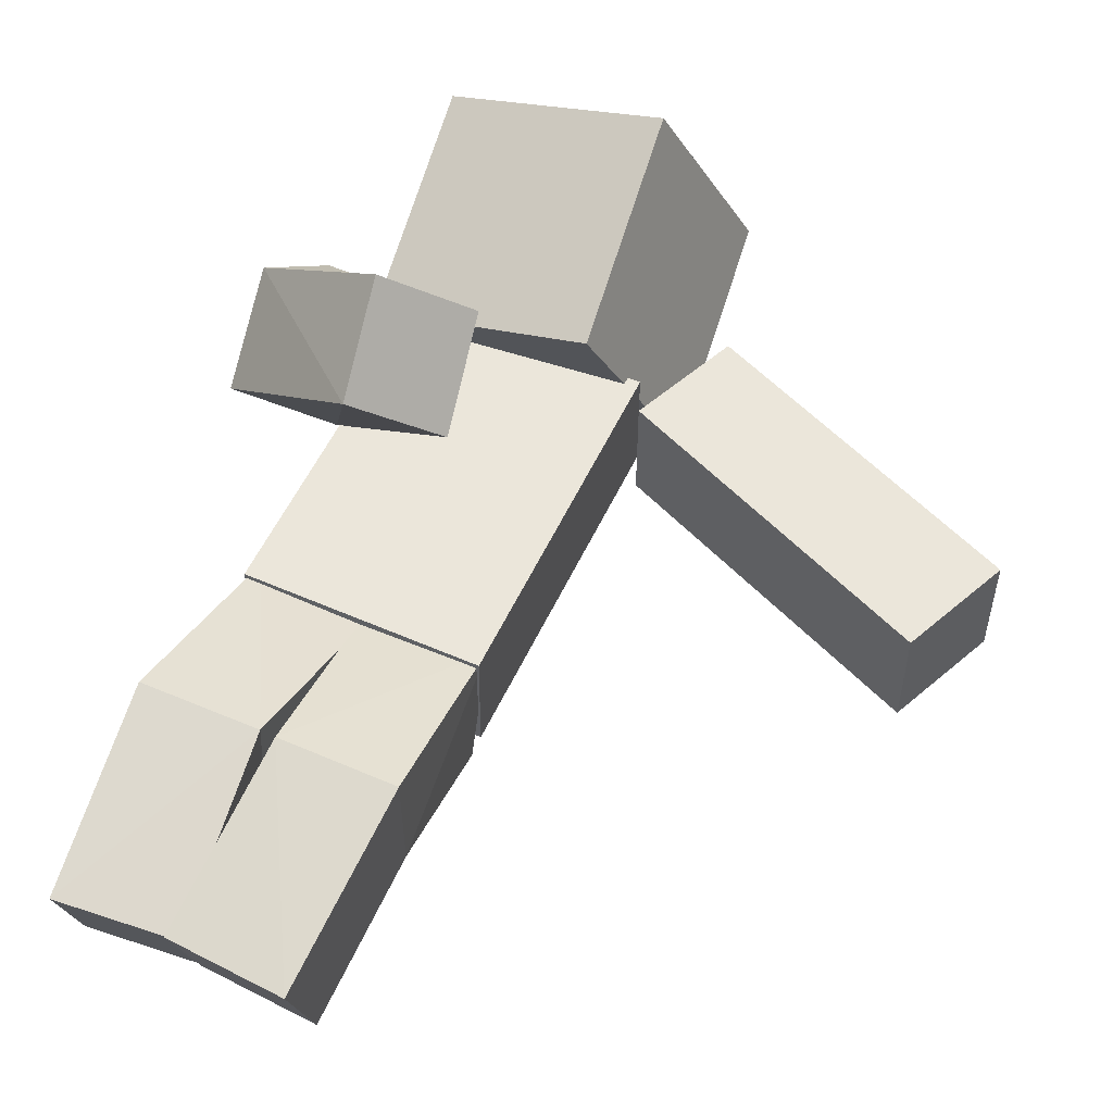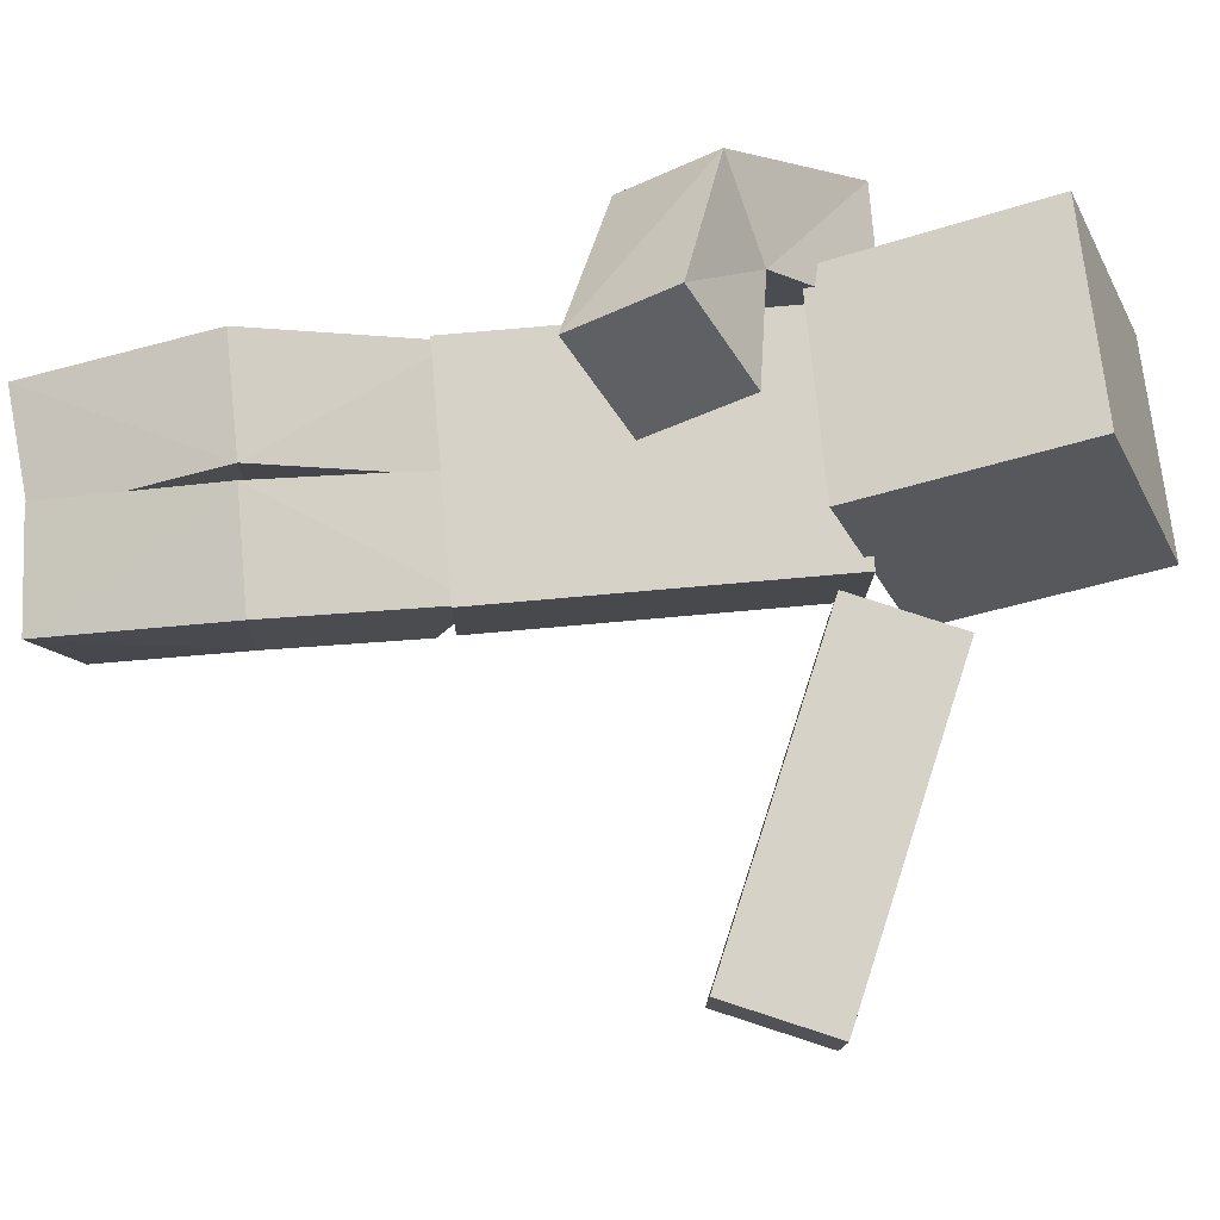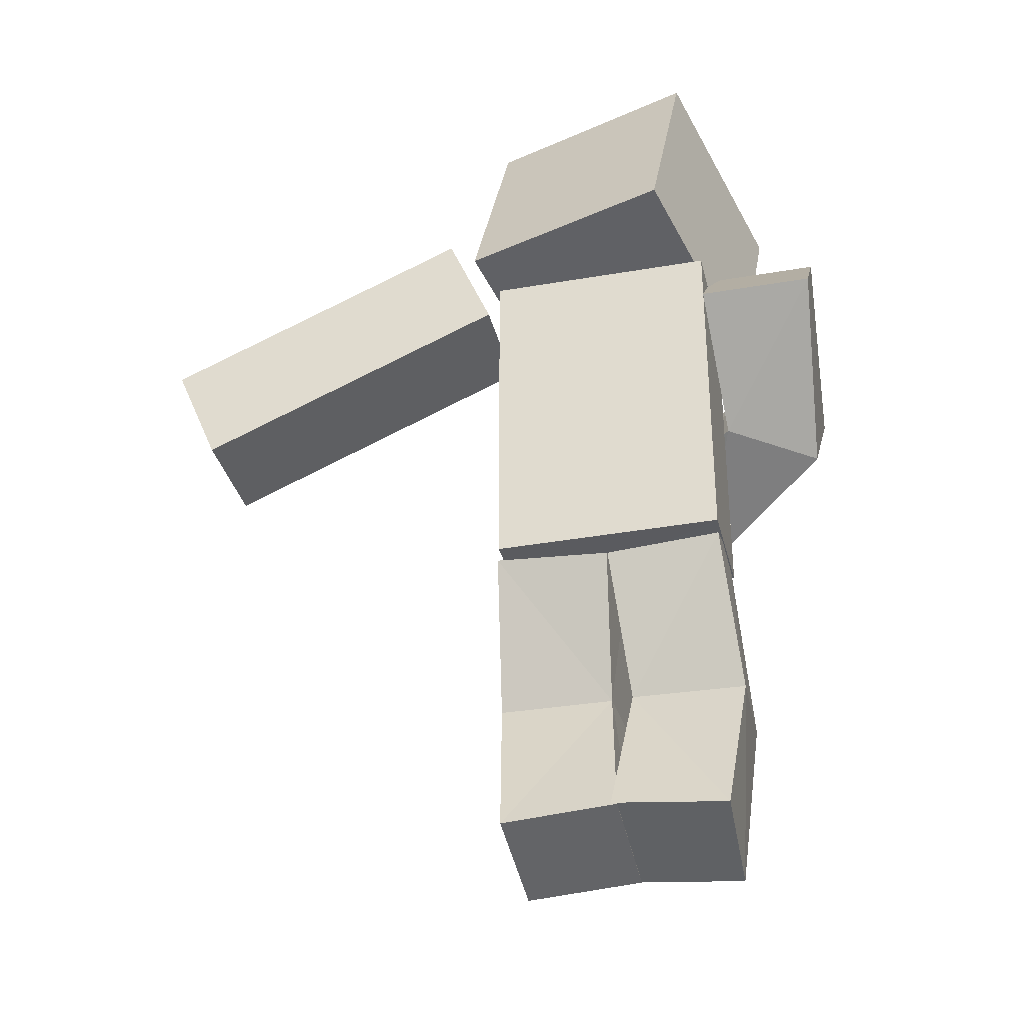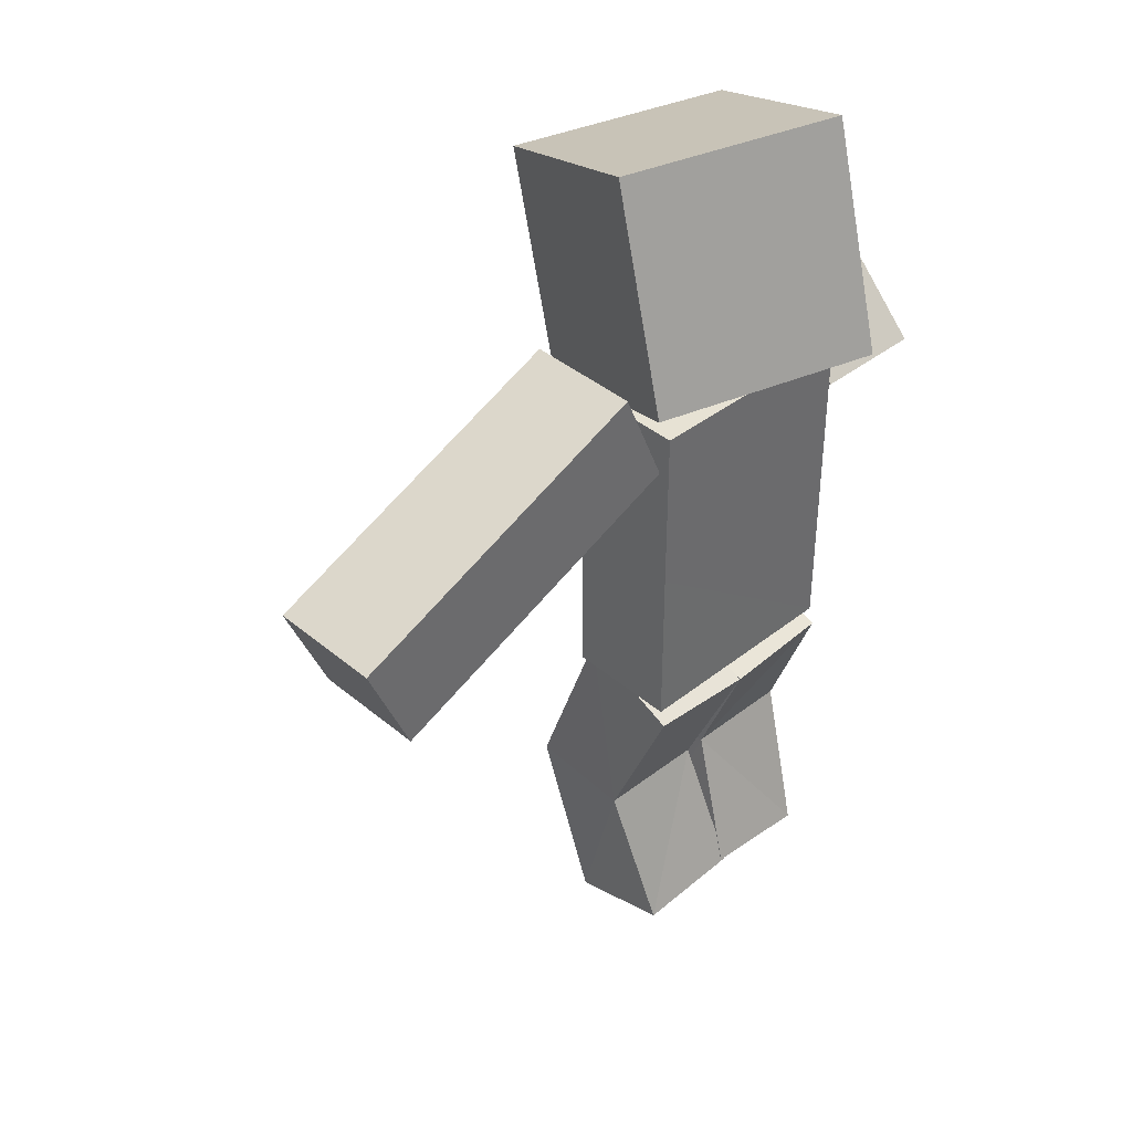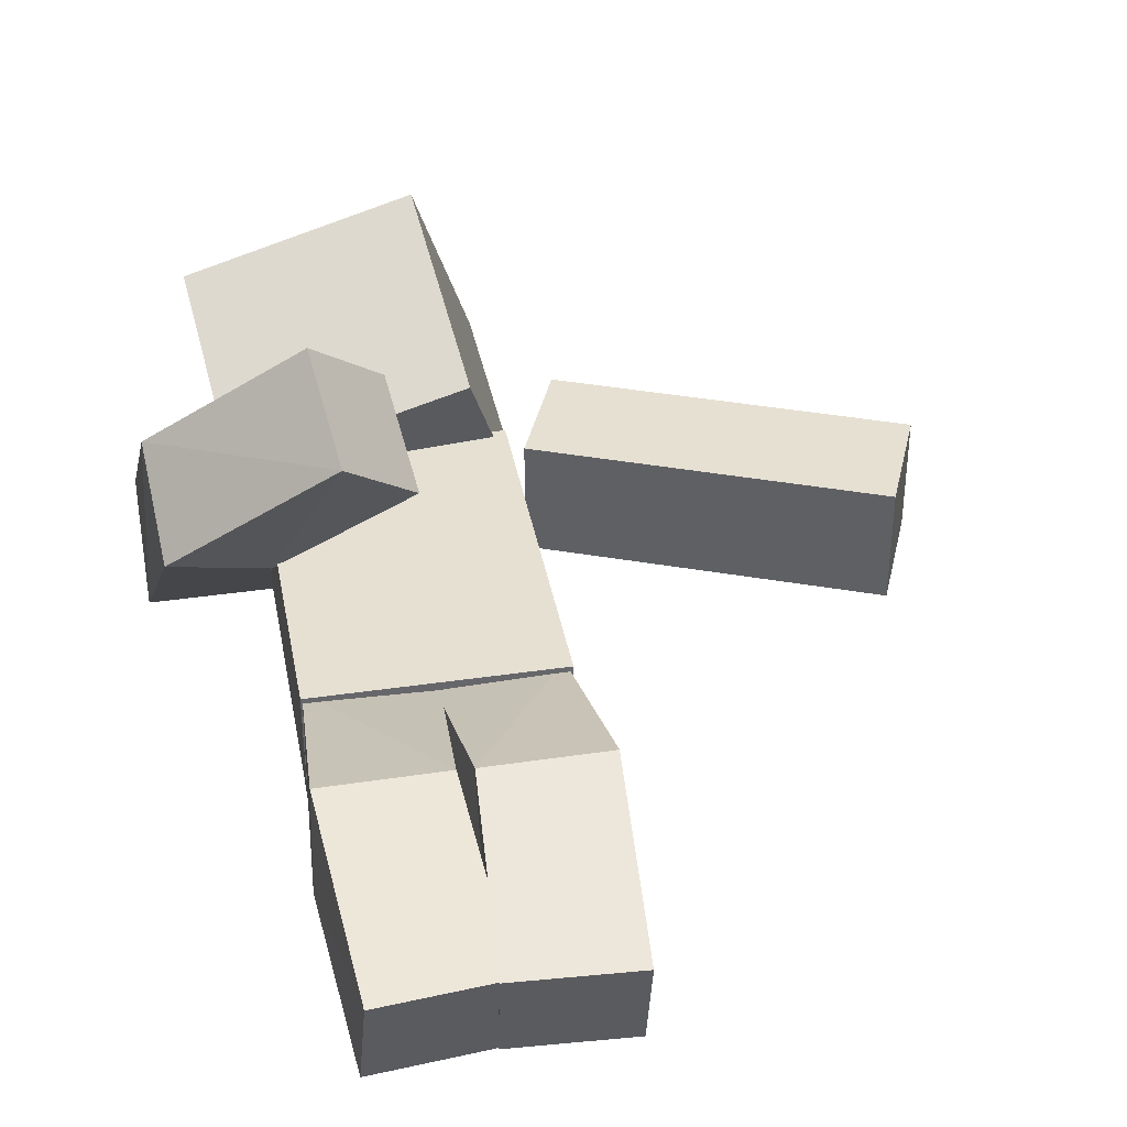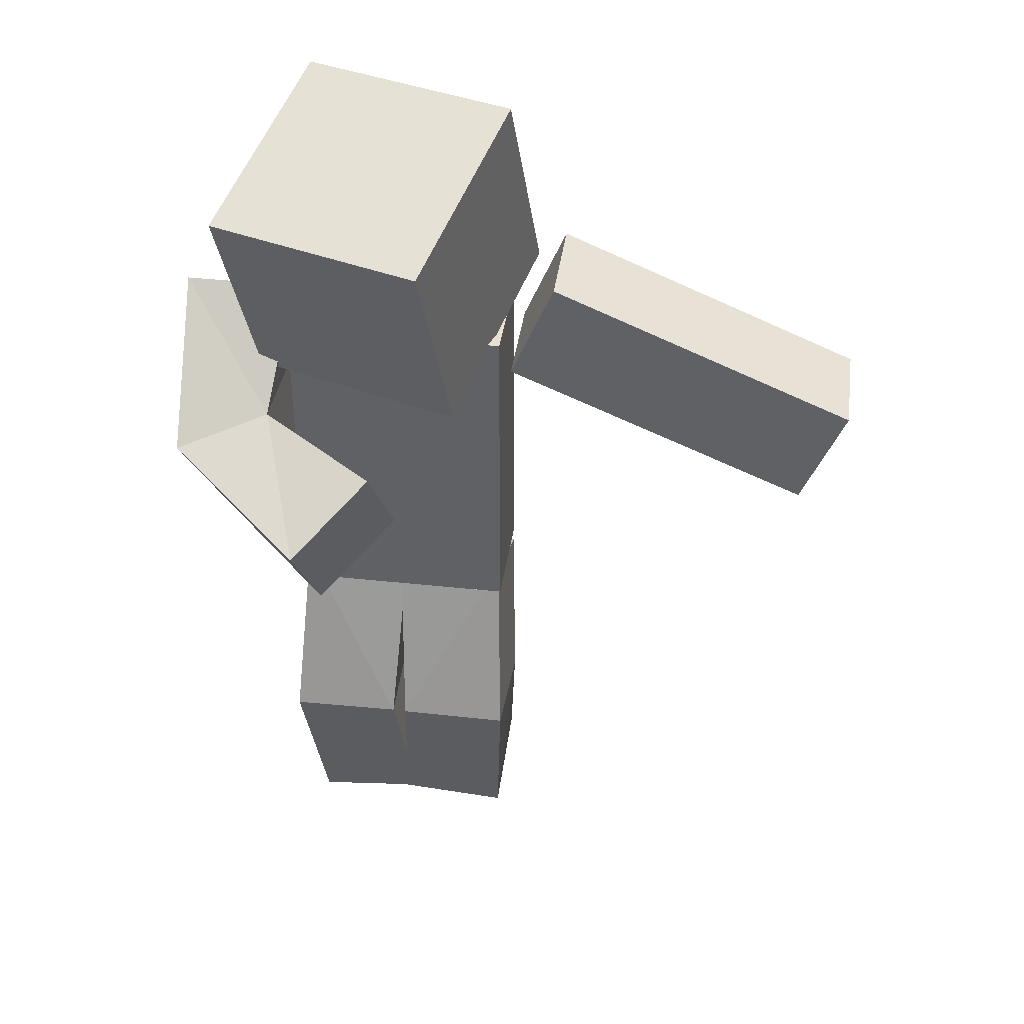
<metadata>
{"format":"obj","ext":"obj","renderer":"f3d","projection":"perspective","resolution":1024,"background":"white","views":[{"elev":55.0,"azim":24.8,"up":"+Z"},{"elev":78.2,"azim":85.0,"up":"+Z"},{"elev":-33.7,"azim":-166.7,"up":"+Y"},{"elev":39.9,"azim":135.9,"up":"+Y"},{"elev":38.4,"azim":-10.5,"up":"+Z"},{"elev":38.8,"azim":7.8,"up":"+Y"}]}
</metadata>
<code>
o model_mesh
v 0.4938 2.65 -0.2373
v 0.2691 2.372 0.4786
v -0.4953 2.383 0.2427
v -0.2705 2.66 -0.4732
v 0.4214 3.4 0.0309
v 0.1966 3.122 0.7467
v -0.5677 3.133 0.5109
v -0.343 3.41 -0.205
v 0.3999 1.302 -0.2013
v 0.4 1.309 0.2
v -0.4 1.309 0.2
v -0.4 1.309 -0.2
v 0.4 2.509 -0.2
v 0.4 2.509 0.2
v -0.4 2.509 0.2
v -0.4 2.509 -0.2001
v 1.705 2.298 -0.2
v 1.705 2.298 0.2
v 1.549 1.93 0.2
v 1.549 1.93 -0.2
v 0.6001 2.767 -0.2
v 0.6001 2.767 0.2
v 0.4438 2.399 0.2
v 0.4438 2.399 -0.2
v 0.3928 0.2145 -0.1934
v 0.3834 0.09715 0.1889
v -0.01566 0.1242 0.1875
v -0.006321 0.2415 -0.1948
v 0.3988 1.242 -0.2175
v 0.3871 1.386 0.1556
v -0.01205 1.36 0.1532
v -0.000318 1.216 -0.2199
v 0.01469 0.248 -0.1945
v 0.02721 0.1311 0.1879
v -0.371 0.09307 0.1893
v -0.3835 0.2099 -0.1931
v -0.003209 1.215 -0.2201
v 0.009495 1.359 0.153
v -0.3895 1.387 0.1557
v -0.4022 1.244 -0.2174
v 0.034 1.861 0.4738
v -0.01742 2.2 0.6789
v -0.2599 2.01 0.9336
v -0.2085 1.67 0.7284
v -0.4002 2.337 -0.2067
v -0.4002 2.624 0.07262
v -0.8002 2.624 0.07262
v -0.8002 2.337 -0.2067
v 0.03343 0.7326 -0.01073
v 0.02284 0.7488 0.3667
v 0.4219 0.7483 0.3687
v 0.4325 0.7351 -0.009034
v -0.04032 0.738 -0.01103
v -0.02771 0.7514 0.3667
v -0.4263 0.7466 0.3688
v -0.4389 0.7332 -0.008976
v -0.4185 1.958 0.1756
v -0.444 2.271 0.4183
v -0.7655 2.176 0.5451
v -0.7398 1.863 0.3029
v 1.152 2.533 -0.2
v 1.152 2.533 0.2
v 0.9962 2.164 0.2
v 0.9962 2.164 -0.2
v 0.4 1.909 -0.2
v 0.4 1.909 0.2
v -0.4 1.909 0.2
v -0.4 1.909 -0.2
f 1 3 4
f 5 7 6
f 5 2 1
f 6 3 2
f 7 4 3
f 5 4 8
f 10 12 9
f 13 15 14
f 17 19 20
f 21 23 22
f 53 34 33
f 54 35 34
f 35 56 36
f 53 40 37
f 25 27 28
f 29 31 30
f 52 30 51
f 30 50 51
f 31 49 50
f 25 49 52
f 34 36 33
f 37 39 38
f 53 38 54
f 54 39 55
f 39 56 55
f 53 36 56
f 41 43 44
f 48 46 45
f 45 58 57
f 58 47 59
f 59 48 60
f 57 44 60
f 29 49 32
f 13 66 65
f 14 67 66
f 15 68 67
f 65 12 68
f 21 62 61
f 22 63 62
f 63 24 64
f 17 64 61
f 57 48 45
f 59 44 43
f 58 43 42
f 41 58 42
f 21 64 24
f 63 20 19
f 18 63 19
f 61 18 17
f 65 16 13
f 67 12 11
f 66 11 10
f 65 10 9
f 27 49 28
f 26 50 27
f 52 26 25
f 1 2 3
f 5 8 7
f 5 6 2
f 6 7 3
f 7 8 4
f 5 1 4
f 10 11 12
f 13 16 15
f 17 18 19
f 21 24 23
f 53 54 34
f 54 55 35
f 35 55 56
f 53 56 40
f 25 26 27
f 29 32 31
f 52 29 30
f 30 31 50
f 31 32 49
f 25 28 49
f 34 35 36
f 37 40 39
f 53 37 38
f 54 38 39
f 39 40 56
f 53 33 36
f 41 42 43
f 48 47 46
f 45 46 58
f 58 46 47
f 59 47 48
f 57 41 44
f 29 52 49
f 13 14 66
f 14 15 67
f 15 16 68
f 65 9 12
f 21 22 62
f 22 23 63
f 63 23 24
f 17 20 64
f 57 60 48
f 59 60 44
f 58 59 43
f 41 57 58
f 21 61 64
f 63 64 20
f 18 62 63
f 61 62 18
f 65 68 16
f 67 68 12
f 66 67 11
f 65 66 10
f 27 50 49
f 26 51 50
f 52 51 26

</code>
